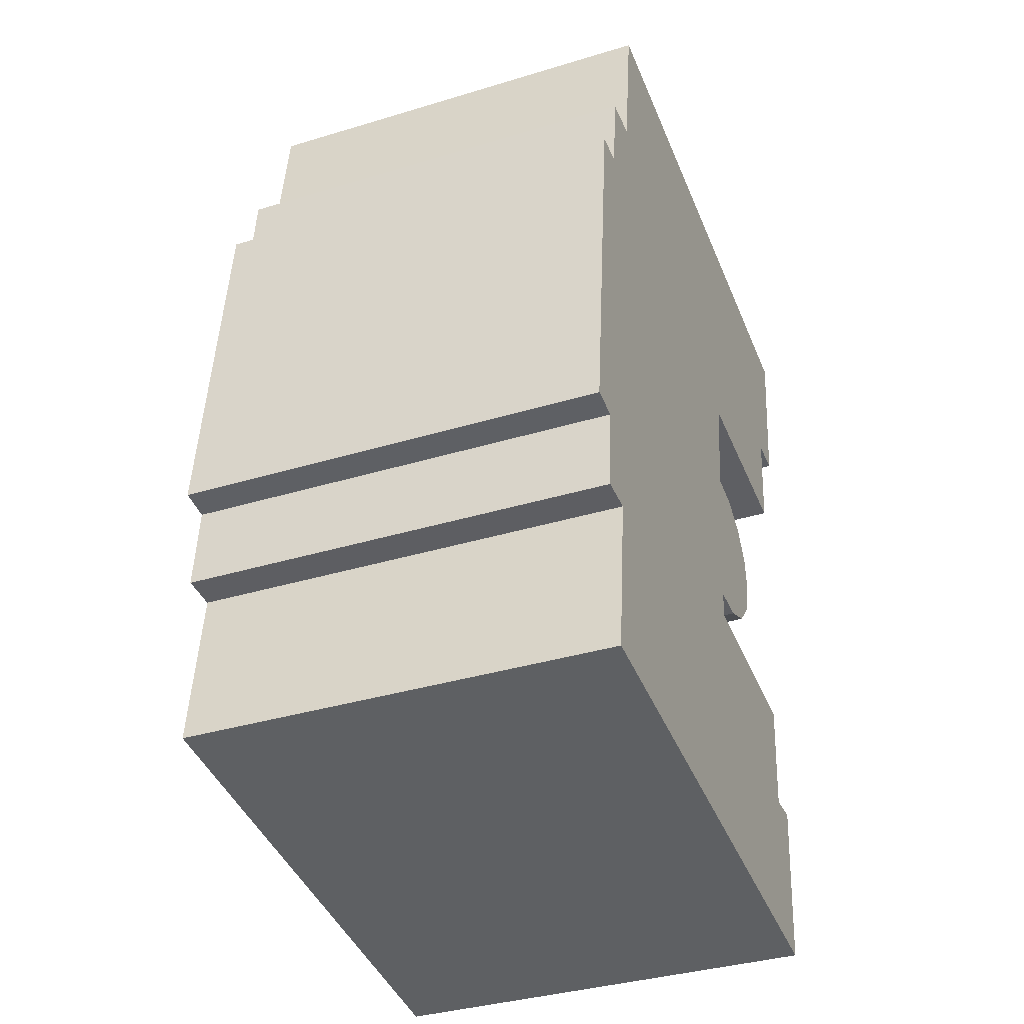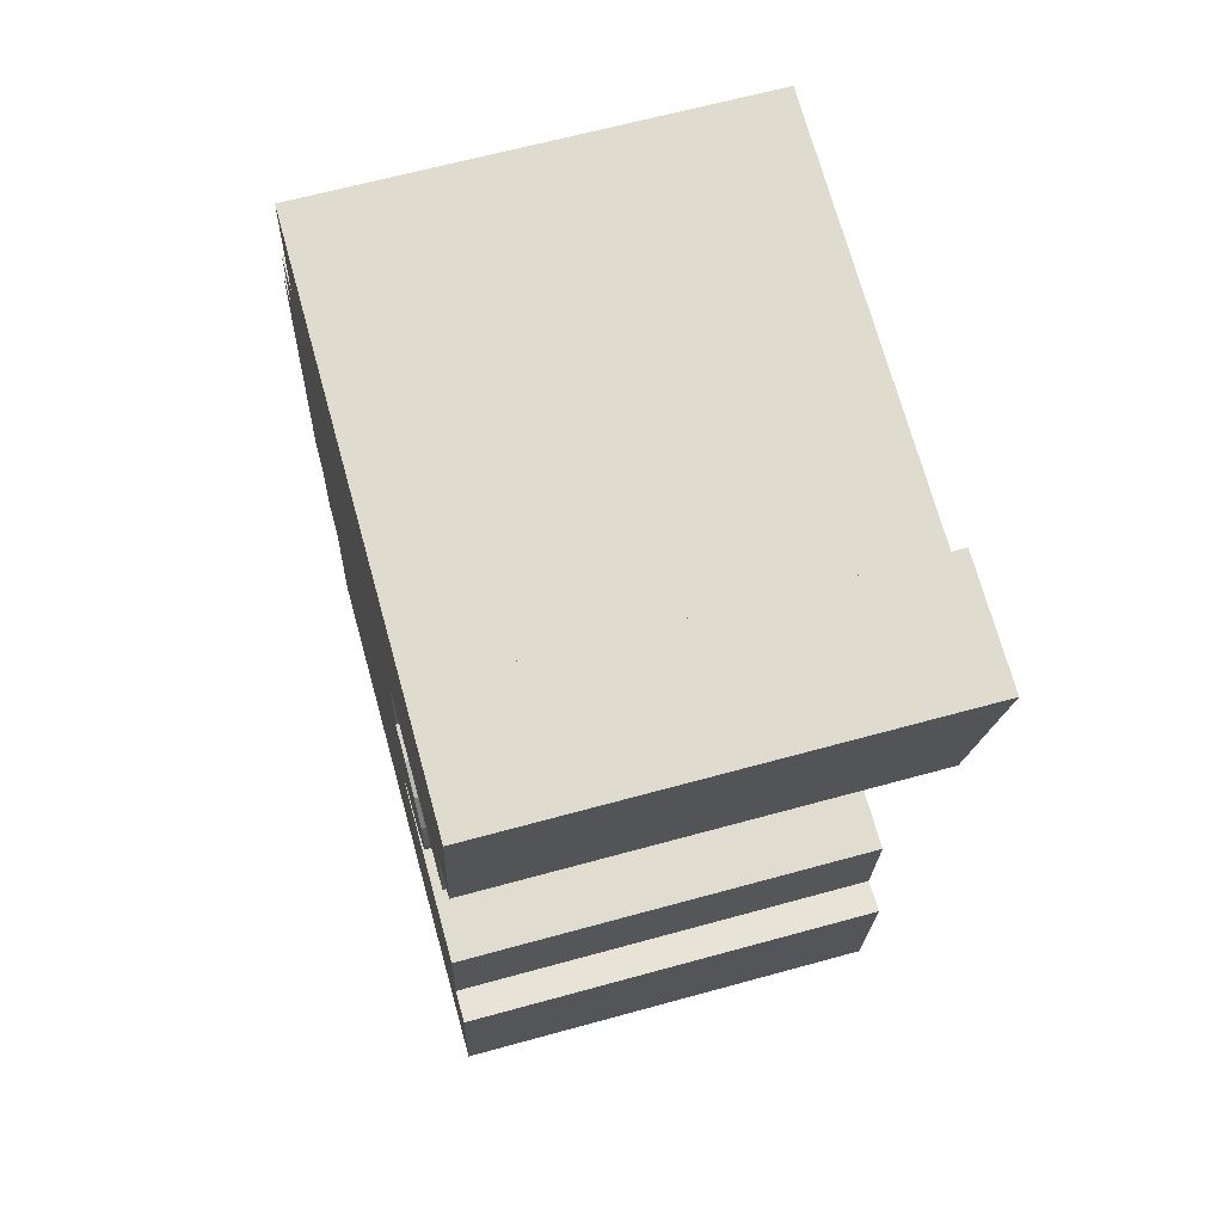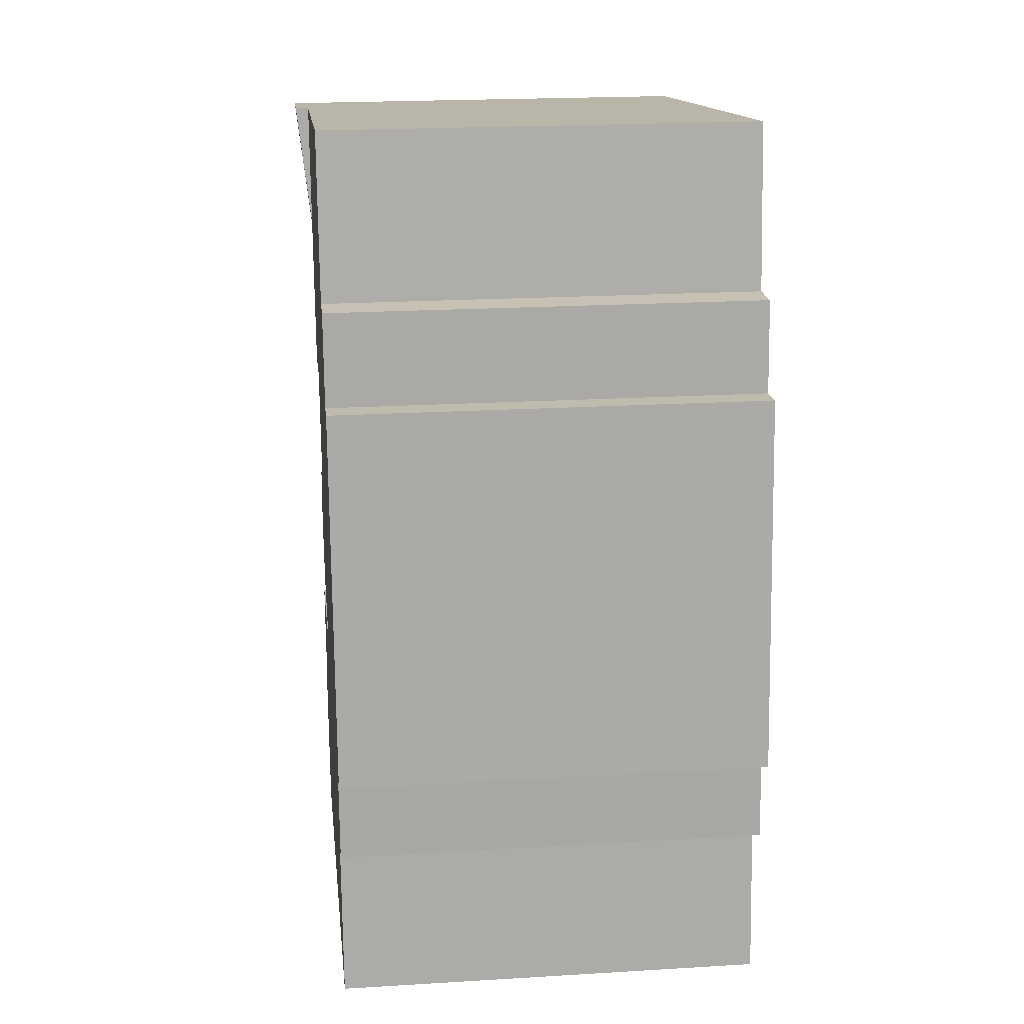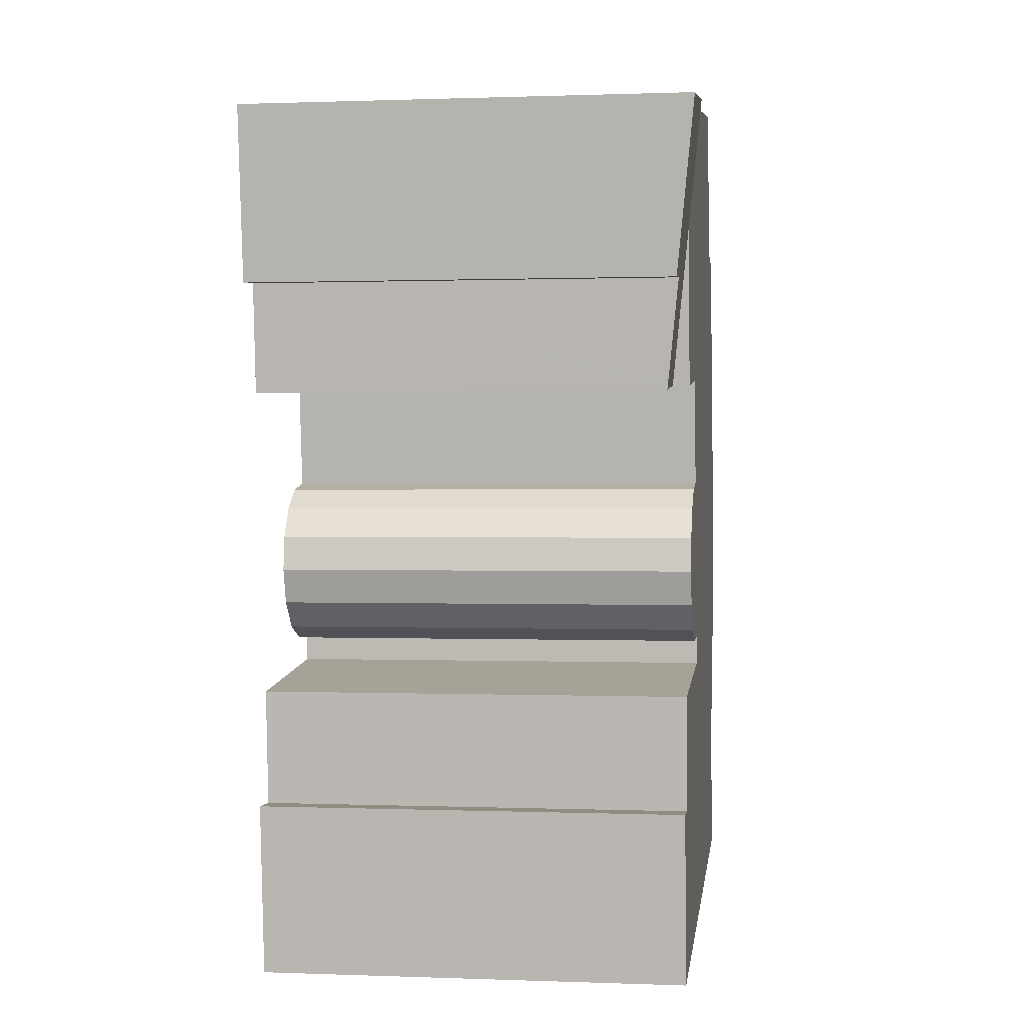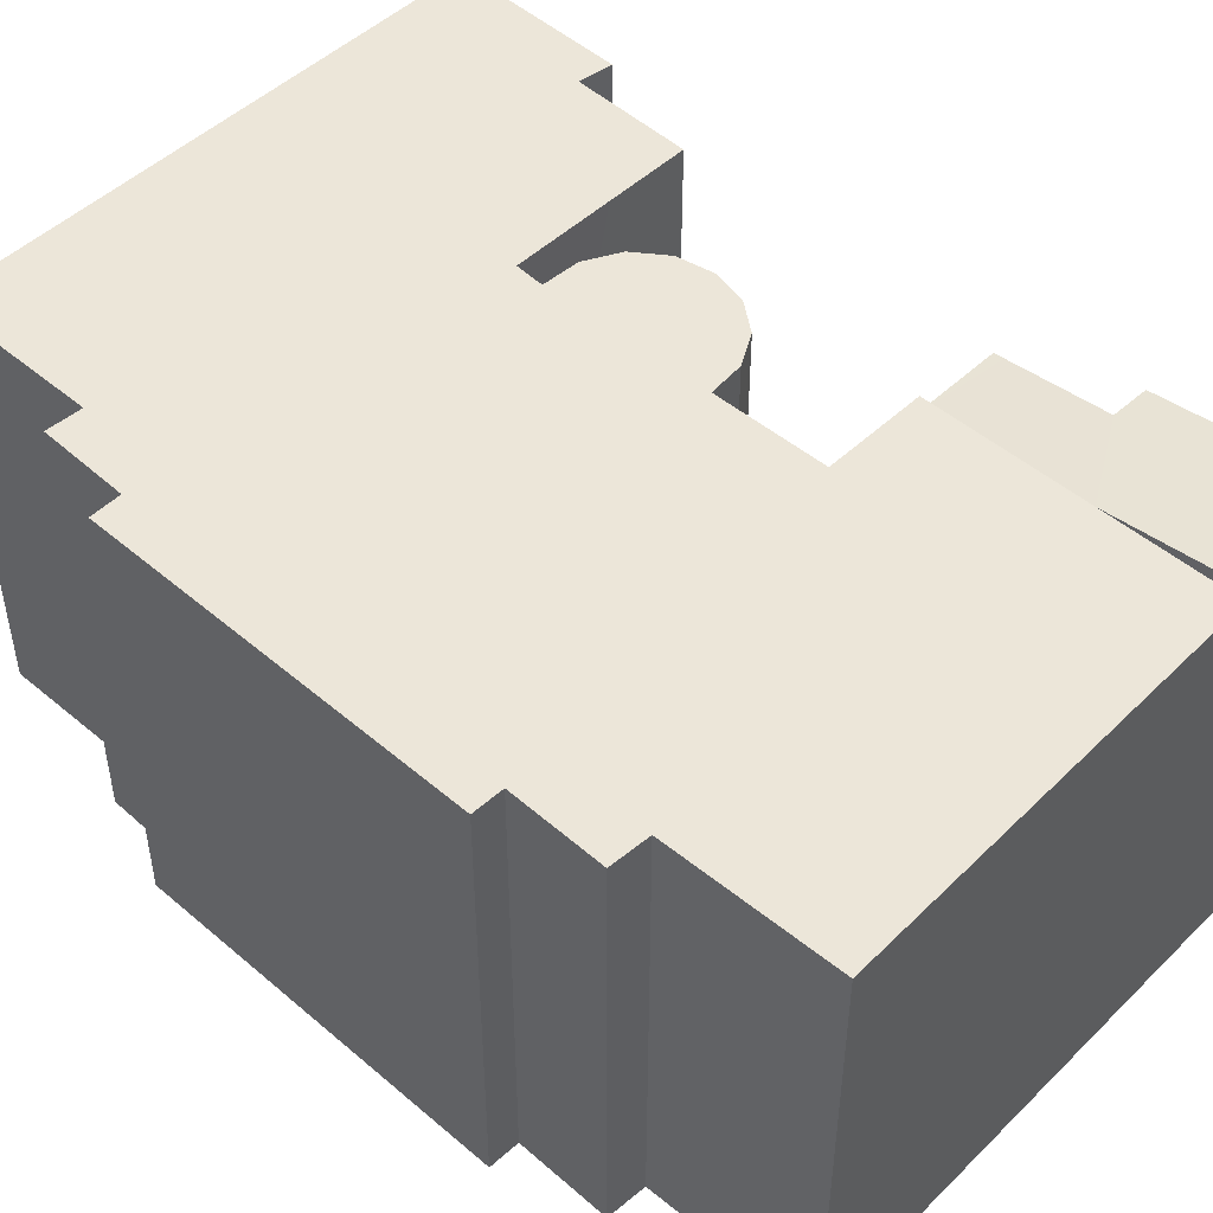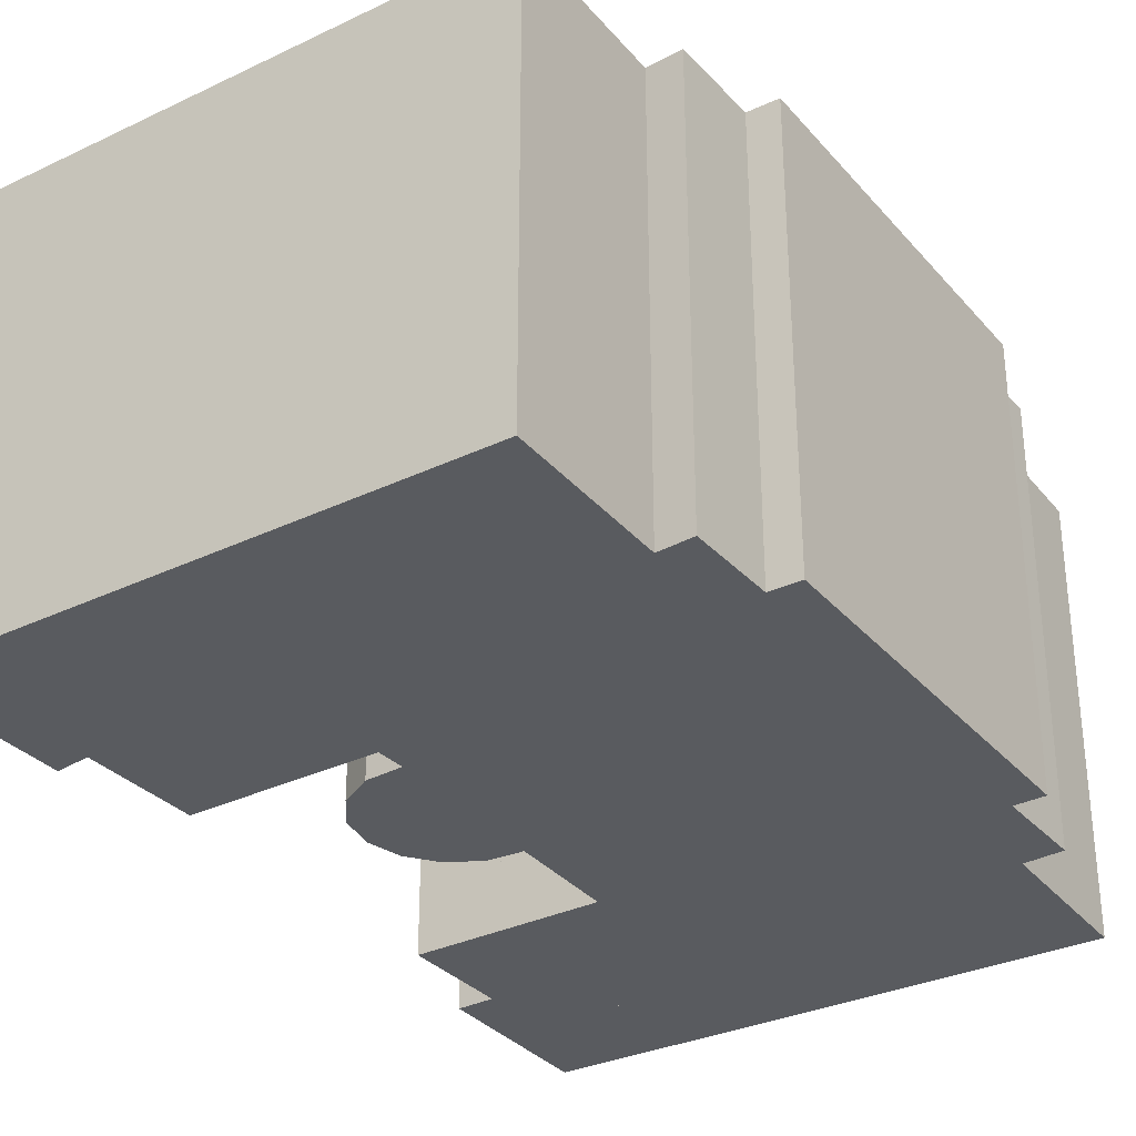
<metadata>
{"format":"obj","ext":"obj","renderer":"f3d","projection":"perspective","resolution":1024,"background":"white","views":[{"elev":-36.2,"azim":-68.3,"up":"+Z"},{"elev":63.8,"azim":74.4,"up":"+Z"},{"elev":21.0,"azim":-96.2,"up":"+Z"},{"elev":0.4,"azim":98.0,"up":"+Z"},{"elev":48.8,"azim":-40.0,"up":"+Y"},{"elev":-32.3,"azim":-139.9,"up":"+Y"}]}
</metadata>
<code>
v  13.14 10.37 7.128
v  15.31 10.4 7.165
v  15.28 10.37 6.905
v  15.57 10.67 9.637
v  13.6 10.79 11.08
v  17.04 11.14 13.86
v  16.48 10.67 9.567
v  13.97 11.14 14.26
v  13.14 -4.365e-16 7.128
v  13.97 -8.734e-16 14.26
v  13.6 -6.784e-16 11.08
v  17.04 -8.487e-16 13.86
v  16.48 -5.858e-16 9.567
v  15.57 -5.901e-16 9.637
v  15.28 -4.228e-16 6.905
v  15.31 -4.387e-16 7.165
v  13.97 10.79 14.26
v  3.026 10.79 11.54
v  3.591 10.79 15.62
v  1.818 10.79 9.294
v  2.051 10.79 11.58
v  0.962 10.79 8.497
v  1.059 10.79 9.357
v  13.14 10.79 7.128
v  10.69 10.79 7.384
v  11.56 10.79 0.792
v  9.785 10.79 0.494
v  12.19 10.79 1.471
v  10.71 10.79 0.444
v  0.326 10.79 2.877
v  10.33 10.79 4.653
v  0 10.79 6.61e-16
v  11.19 10.79 4.482
v  11.91 10.79 3.977
v  12.36 10.79 3.224
v  12.47 10.79 2.352
v  0.755 10.79 -0.095
v  12.22 10.79 1.561
v  0.562 10.79 -2.266
v  9.744 10.79 -0.22
v  12.26 10.79 -0.494
v  1.433 10.79 -2.305
v  0.941 10.79 -6.398
v  14.32 10.79 -0.717
v  14.07 10.79 -3.614
v  14.92 10.79 -3.582
v  11.45 10.79 -7.56
v  14.5 10.79 -7.898
v  9.785 -3.025e-17 0.494
v  9.744 1.347e-17 -0.22
v  14.32 4.39e-17 -0.717
v  14.07 2.213e-16 -3.614
v  14.92 2.193e-16 -3.582
v  14.5 4.836e-16 -7.898
v  10.69 -4.521e-16 7.384
v  10.33 -2.849e-16 4.653
v  12.36 -1.974e-16 3.224
v  12.47 -1.44e-16 2.352
v  12.19 -9.007e-17 1.471
v  12.22 -9.558e-17 1.561
v  12.26 3.025e-17 -0.494
v  1.059 -5.73e-16 9.357
v  1.818 -5.691e-16 9.294
v  2.051 -7.091e-16 11.58
v  3.026 -7.066e-16 11.54
v  3.591 -9.564e-16 15.62
v  11.19 -2.744e-16 4.482
v  0.941 3.918e-16 -6.398
v  11.45 4.629e-16 -7.56
v  1.433 1.411e-16 -2.305
v  0.562 1.388e-16 -2.266
v  0.755 5.817e-18 -0.095
v  0 0 0
v  10.71 -2.719e-17 0.444
v  11.56 -4.85e-17 0.792
v  0.962 -5.203e-16 8.497
v  0.326 -1.762e-16 2.877
v  11.91 -2.435e-16 3.977
g defaultobject
f 1 2 3
f 2 1 4
f 4 1 5
f 4 6 7
f 6 4 5
f 6 5 8
f 9 5 1
f 5 9 8
f 8 9 10
f 10 9 11
f 10 6 8
f 6 10 12
f 12 7 6
f 7 12 13
f 14 2 4
f 2 14 3
f 3 14 15
f 15 14 16
f 13 4 7
f 4 13 14
f 15 1 3
f 1 15 9
f 9 14 11
f 14 9 16
f 16 9 15
f 11 12 10
f 12 11 13
f 13 11 14
f 17 18 19
f 18 17 5
f 18 5 20
f 20 21 18
f 20 22 23
f 22 20 5
f 22 5 24
f 22 24 25
f 26 27 28
f 27 26 29
f 25 30 22
f 30 25 31
f 30 31 32
f 32 31 33
f 32 33 34
f 32 34 35
f 32 35 36
f 32 36 37
f 37 36 38
f 37 38 39
f 39 38 28
f 39 28 27
f 39 27 40
f 39 40 41
f 39 41 42
f 42 41 43
f 43 41 44
f 43 44 45
f 43 45 46
f 43 46 47
f 47 46 48
f 49 40 27
f 40 49 50
f 51 45 44
f 45 51 52
f 53 48 46
f 48 53 54
f 10 5 17
f 5 10 24
f 24 10 9
f 9 10 11
f 55 31 25
f 31 55 56
f 57 36 35
f 36 57 58
f 58 38 36
f 38 58 28
f 28 58 59
f 59 58 60
f 50 41 40
f 41 50 44
f 44 50 51
f 51 50 61
f 52 46 45
f 46 52 53
f 62 20 23
f 20 62 63
f 64 18 21
f 18 64 65
f 66 17 19
f 17 66 10
f 56 33 31
f 33 56 67
f 54 47 48
f 47 54 43
f 43 54 68
f 68 54 69
f 70 39 42
f 39 70 71
f 72 32 37
f 32 72 73
f 9 25 24
f 25 9 55
f 74 27 29
f 27 74 49
f 75 29 26
f 29 75 74
f 68 42 43
f 42 68 70
f 71 37 39
f 37 71 72
f 73 30 32
f 30 73 22
f 22 73 23
f 23 73 76
f 23 76 62
f 76 73 77
f 63 21 20
f 21 63 64
f 65 19 18
f 19 65 66
f 67 34 33
f 34 67 78
f 78 35 34
f 35 78 57
f 59 26 28
f 26 59 75
f 60 75 59
f 75 60 58
f 75 58 57
f 75 57 74
f 74 57 78
f 74 78 49
f 49 78 67
f 11 55 9
f 55 11 10
f 53 69 54
f 69 53 52
f 69 52 51
f 69 51 68
f 68 51 61
f 68 61 50
f 68 50 49
f 68 49 67
f 68 67 56
f 68 56 55
f 68 55 10
f 68 10 66
f 68 66 70
f 70 66 65
f 70 65 71
f 71 65 72
f 72 65 73
f 73 65 77
f 77 65 63
f 64 63 65
f 63 76 77
f 76 63 62

</code>
